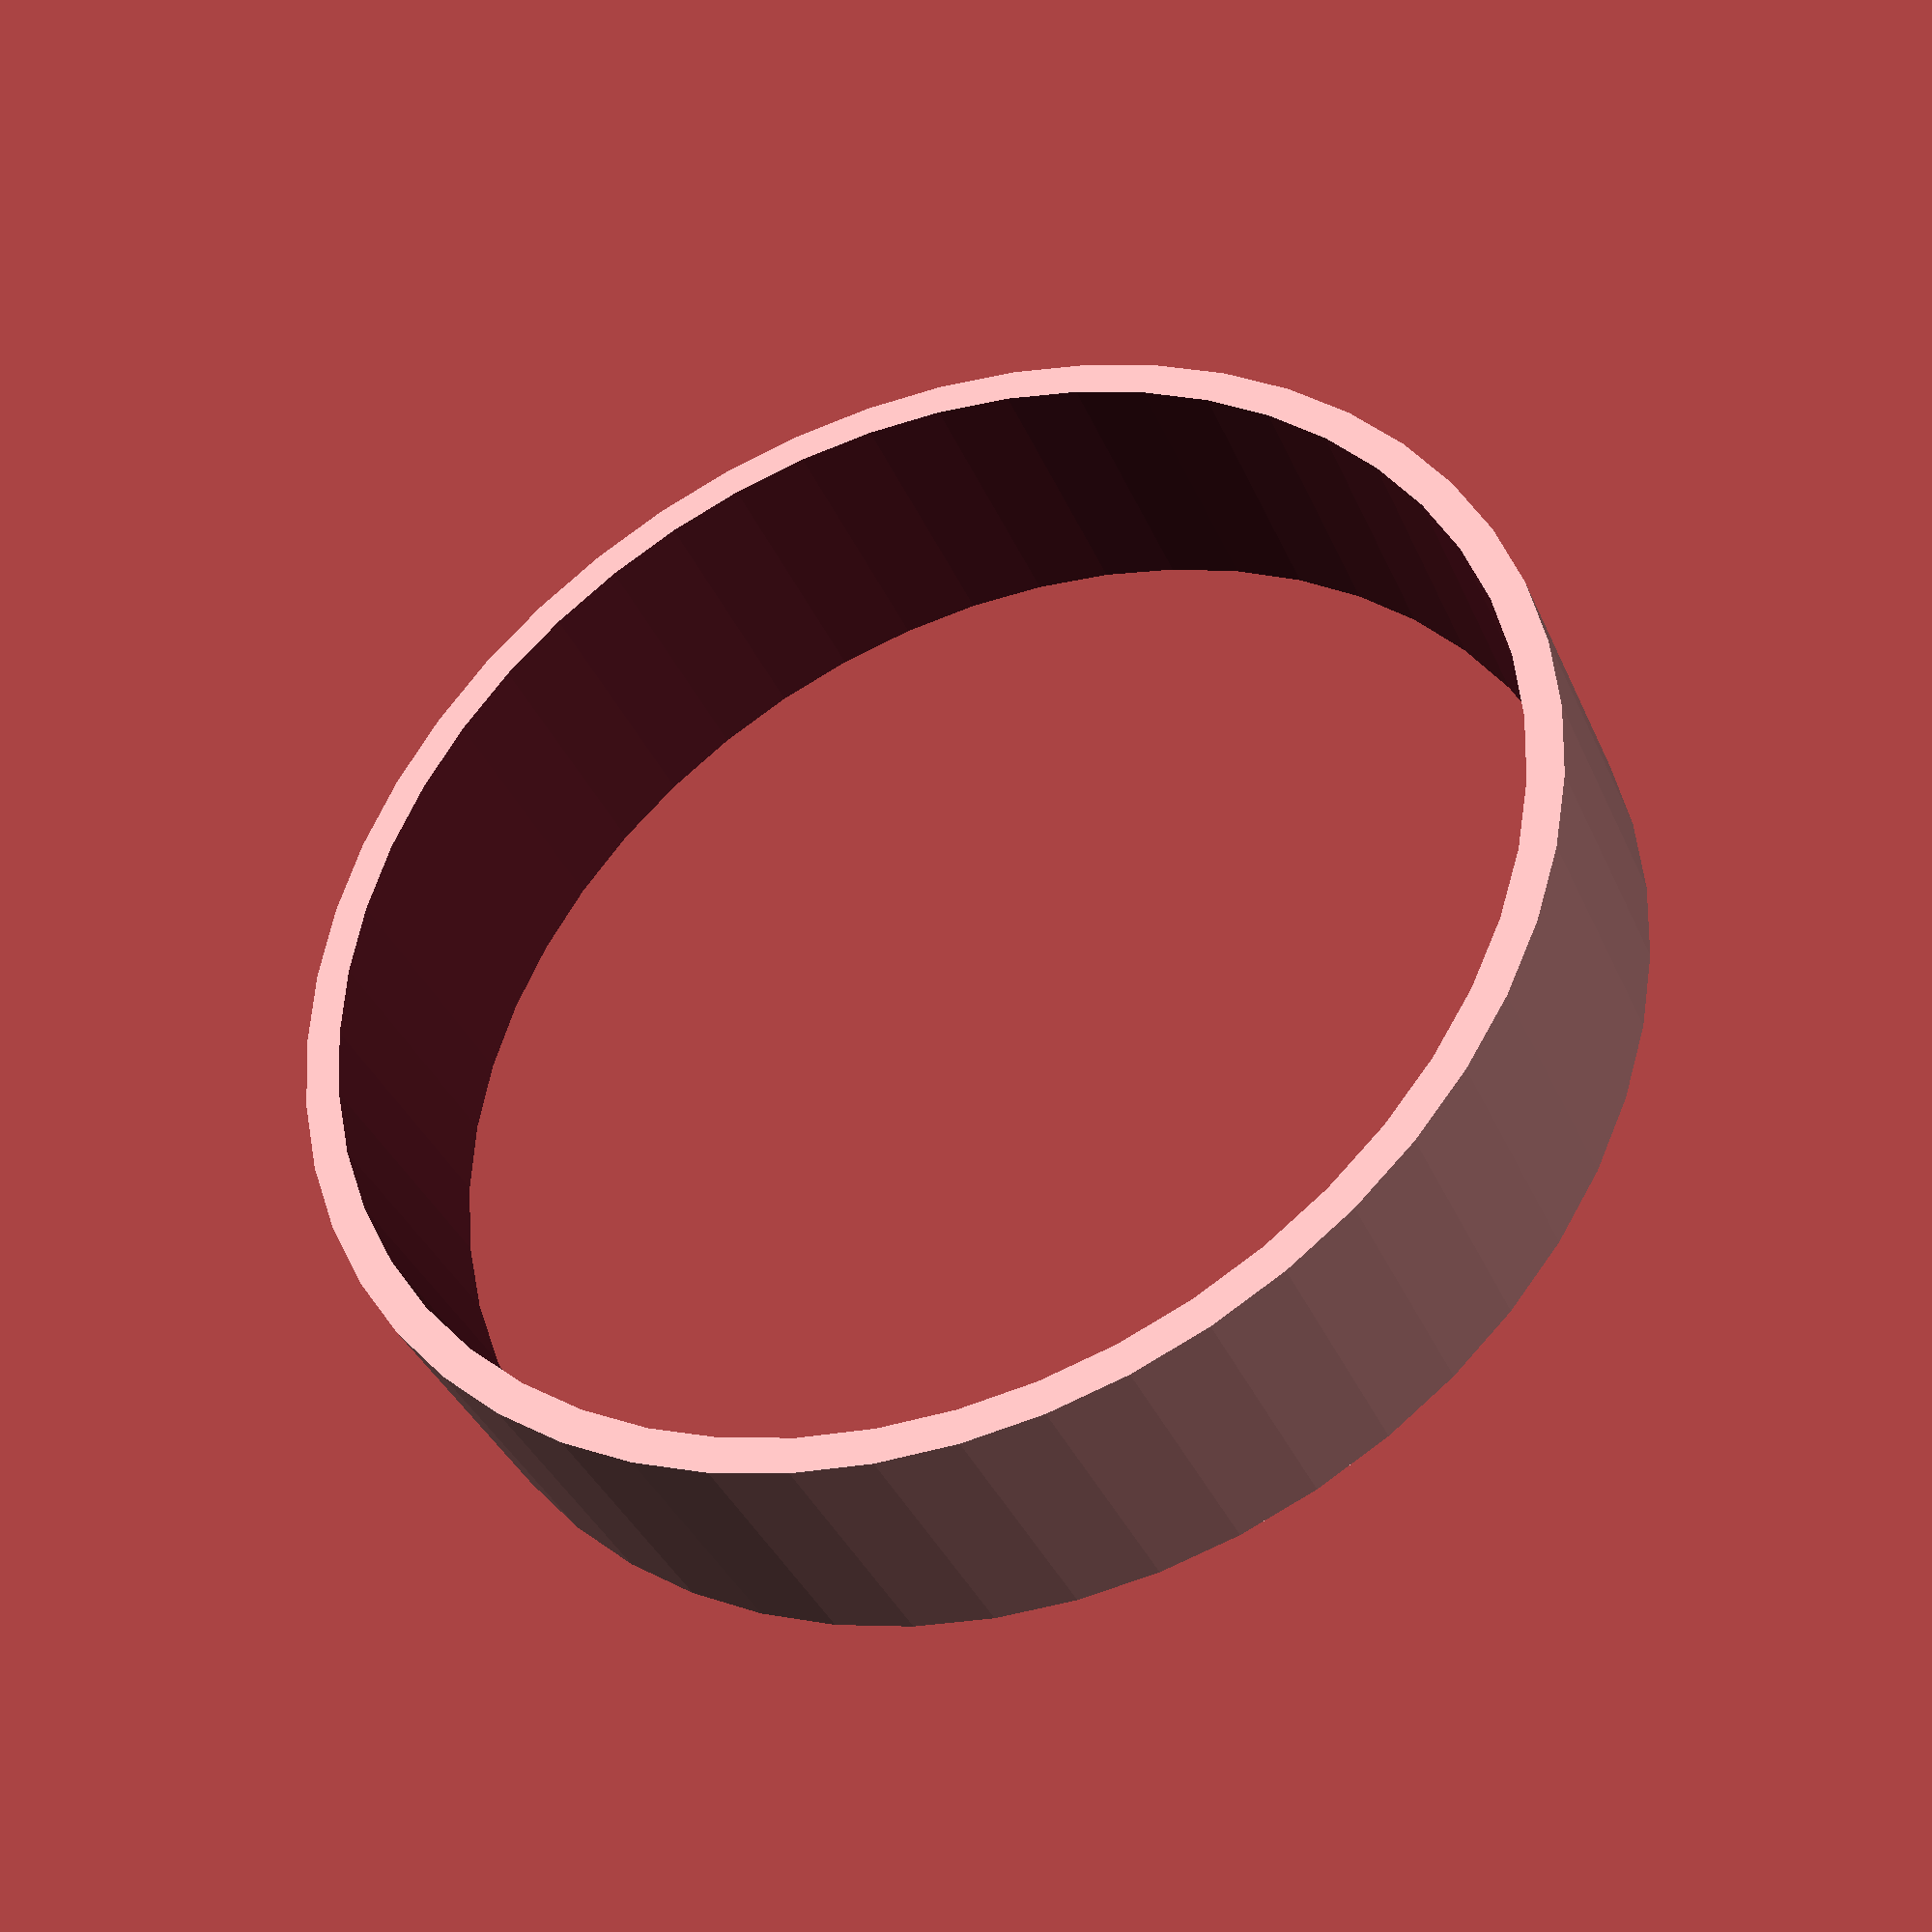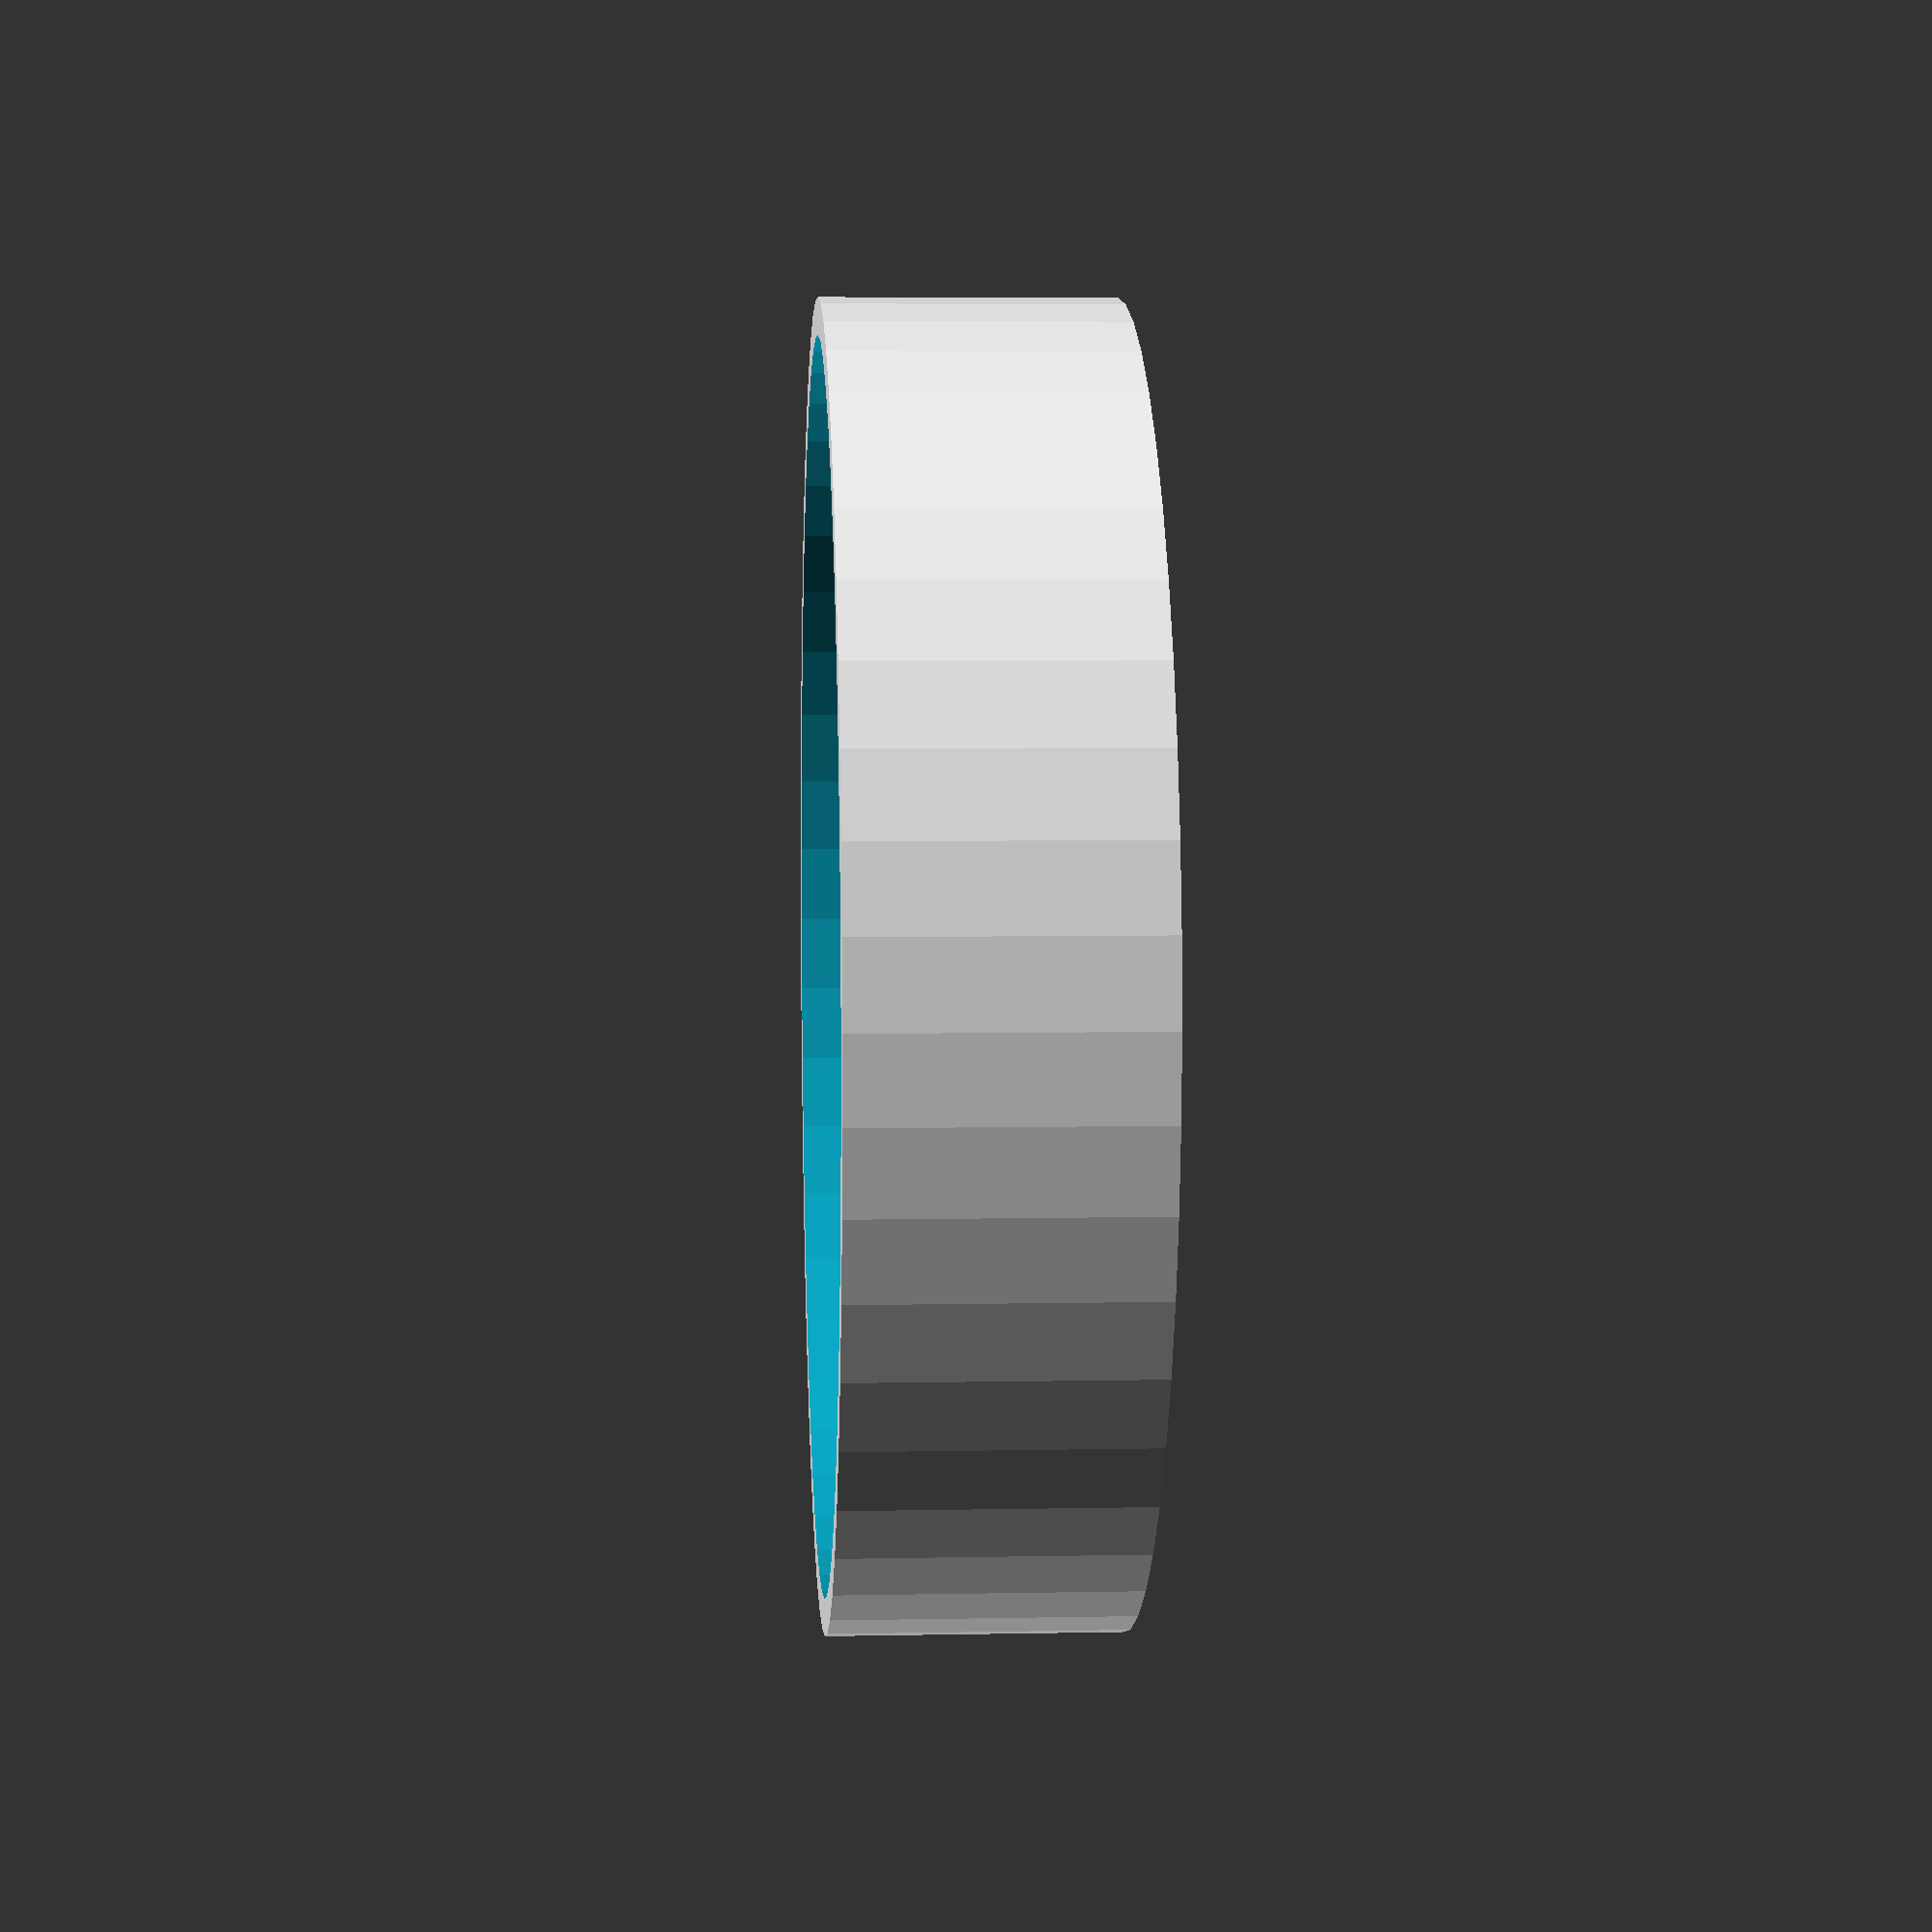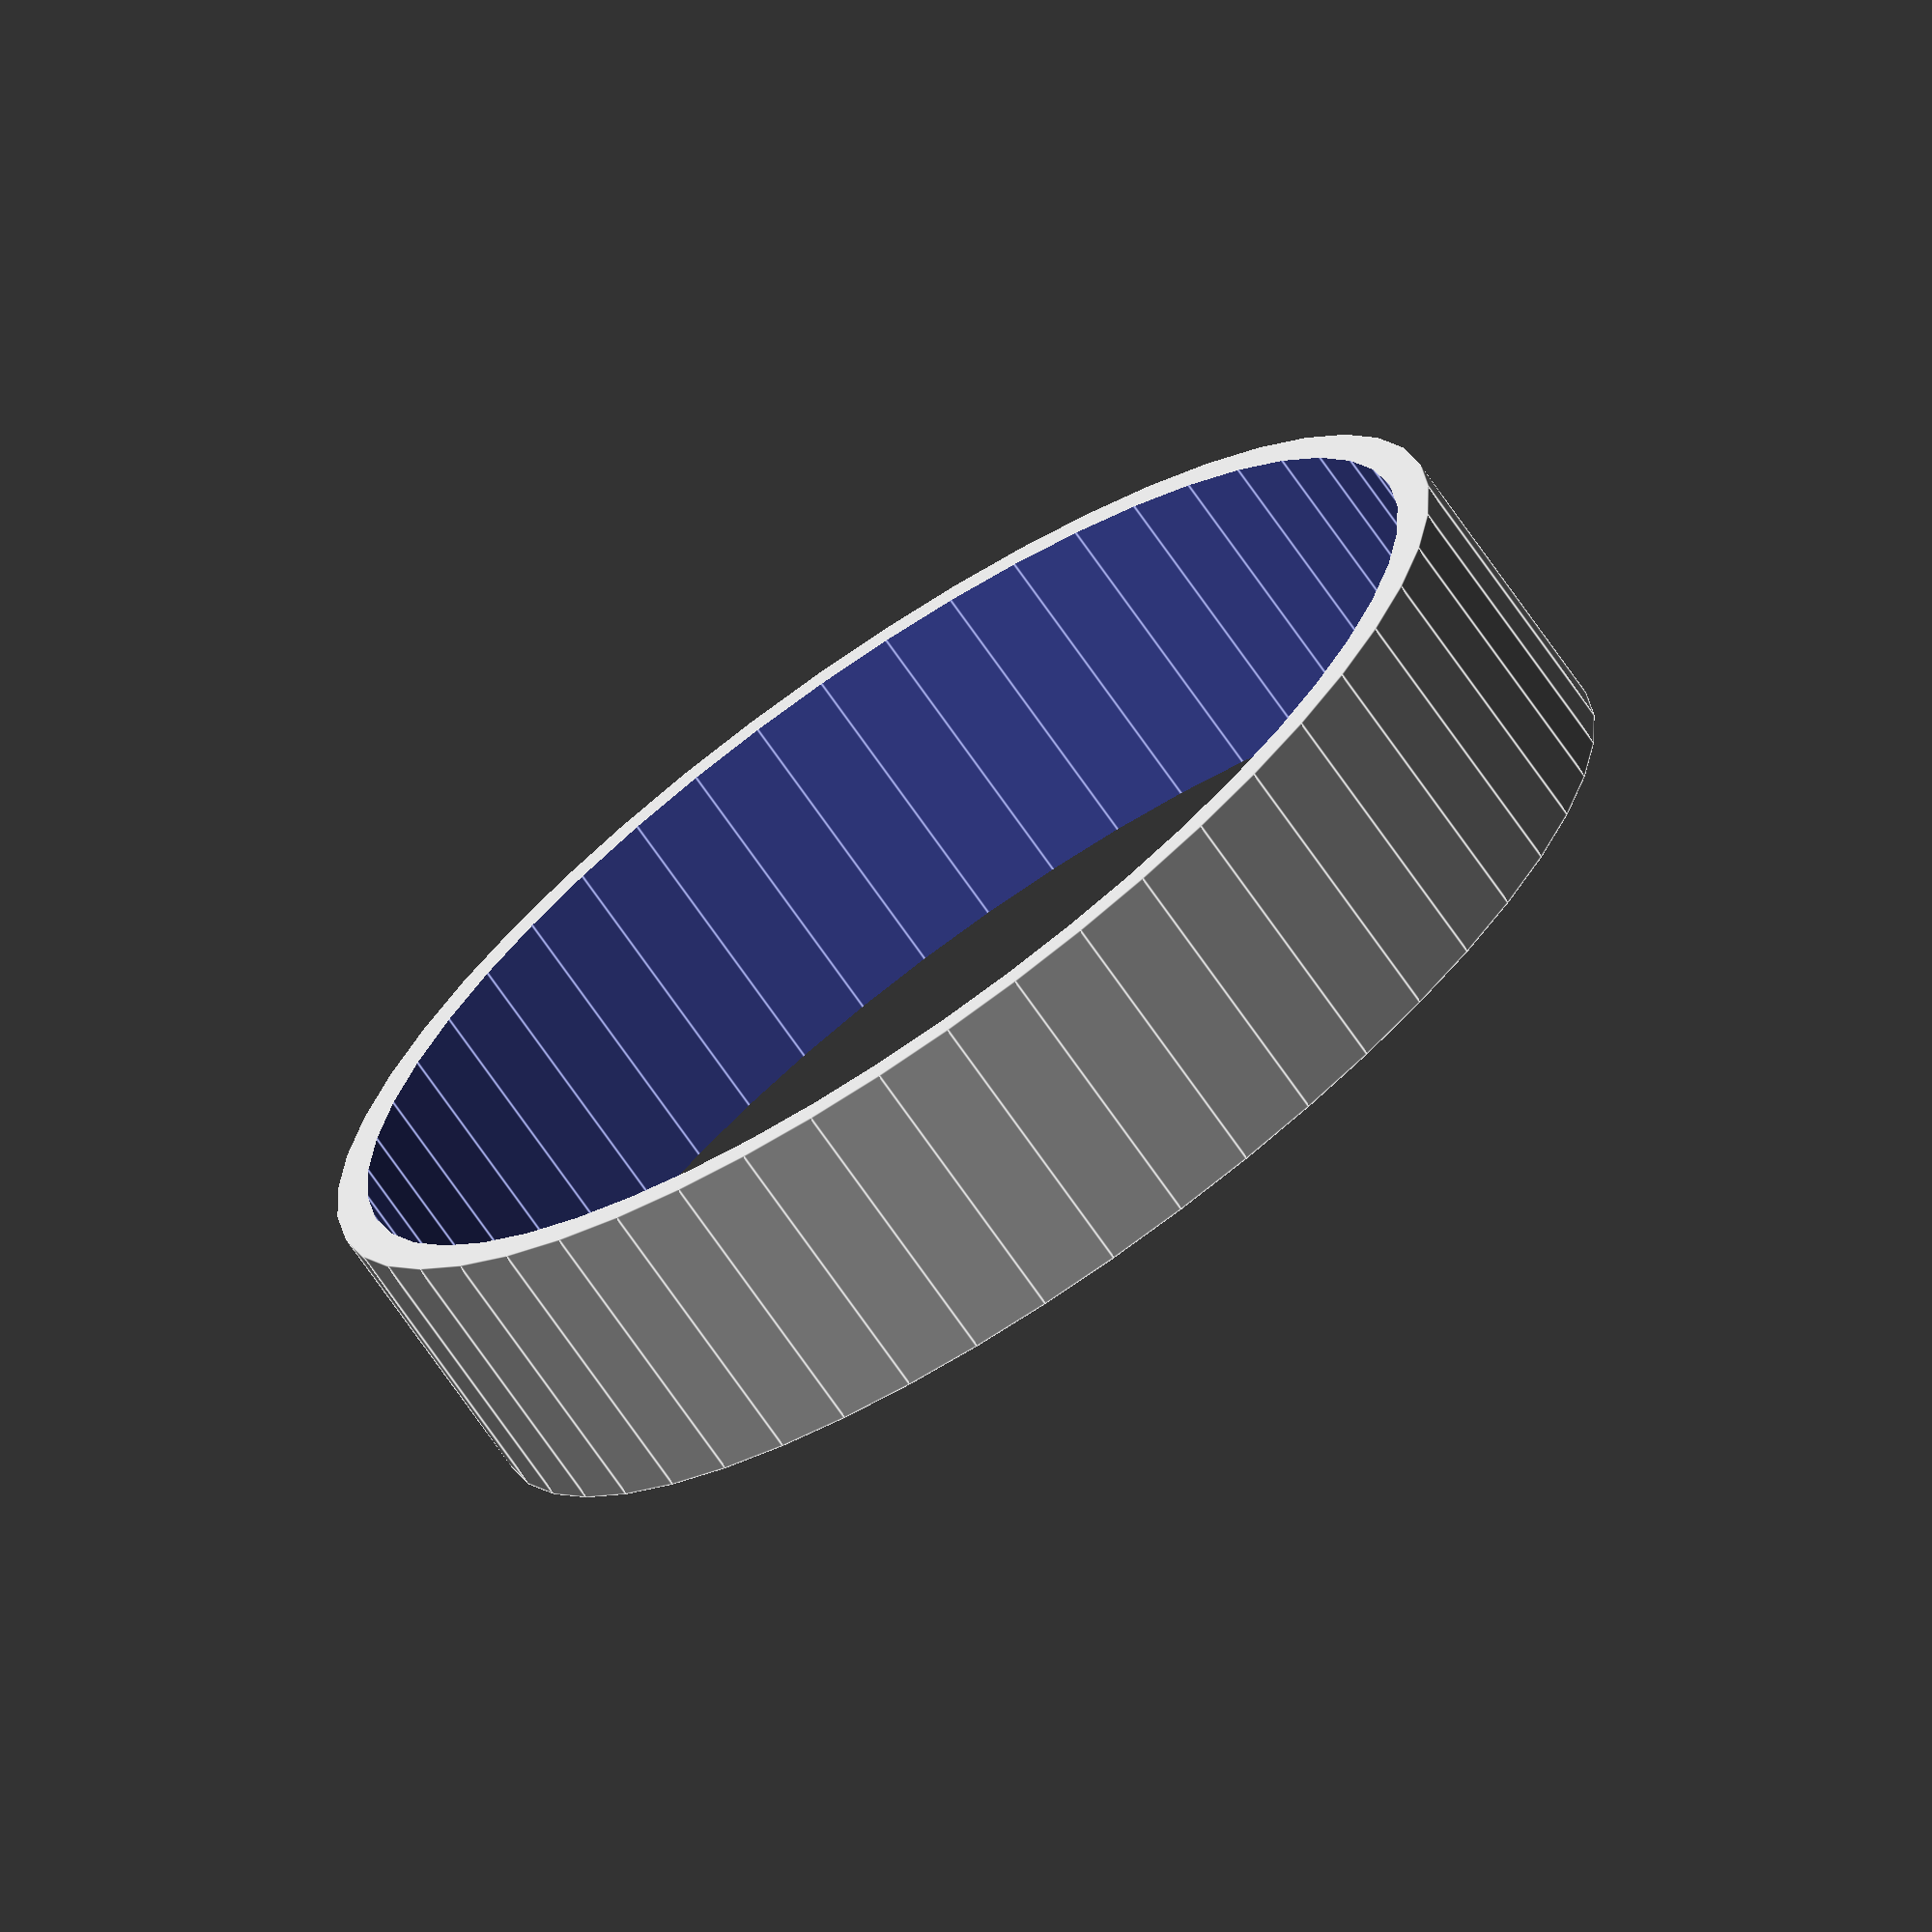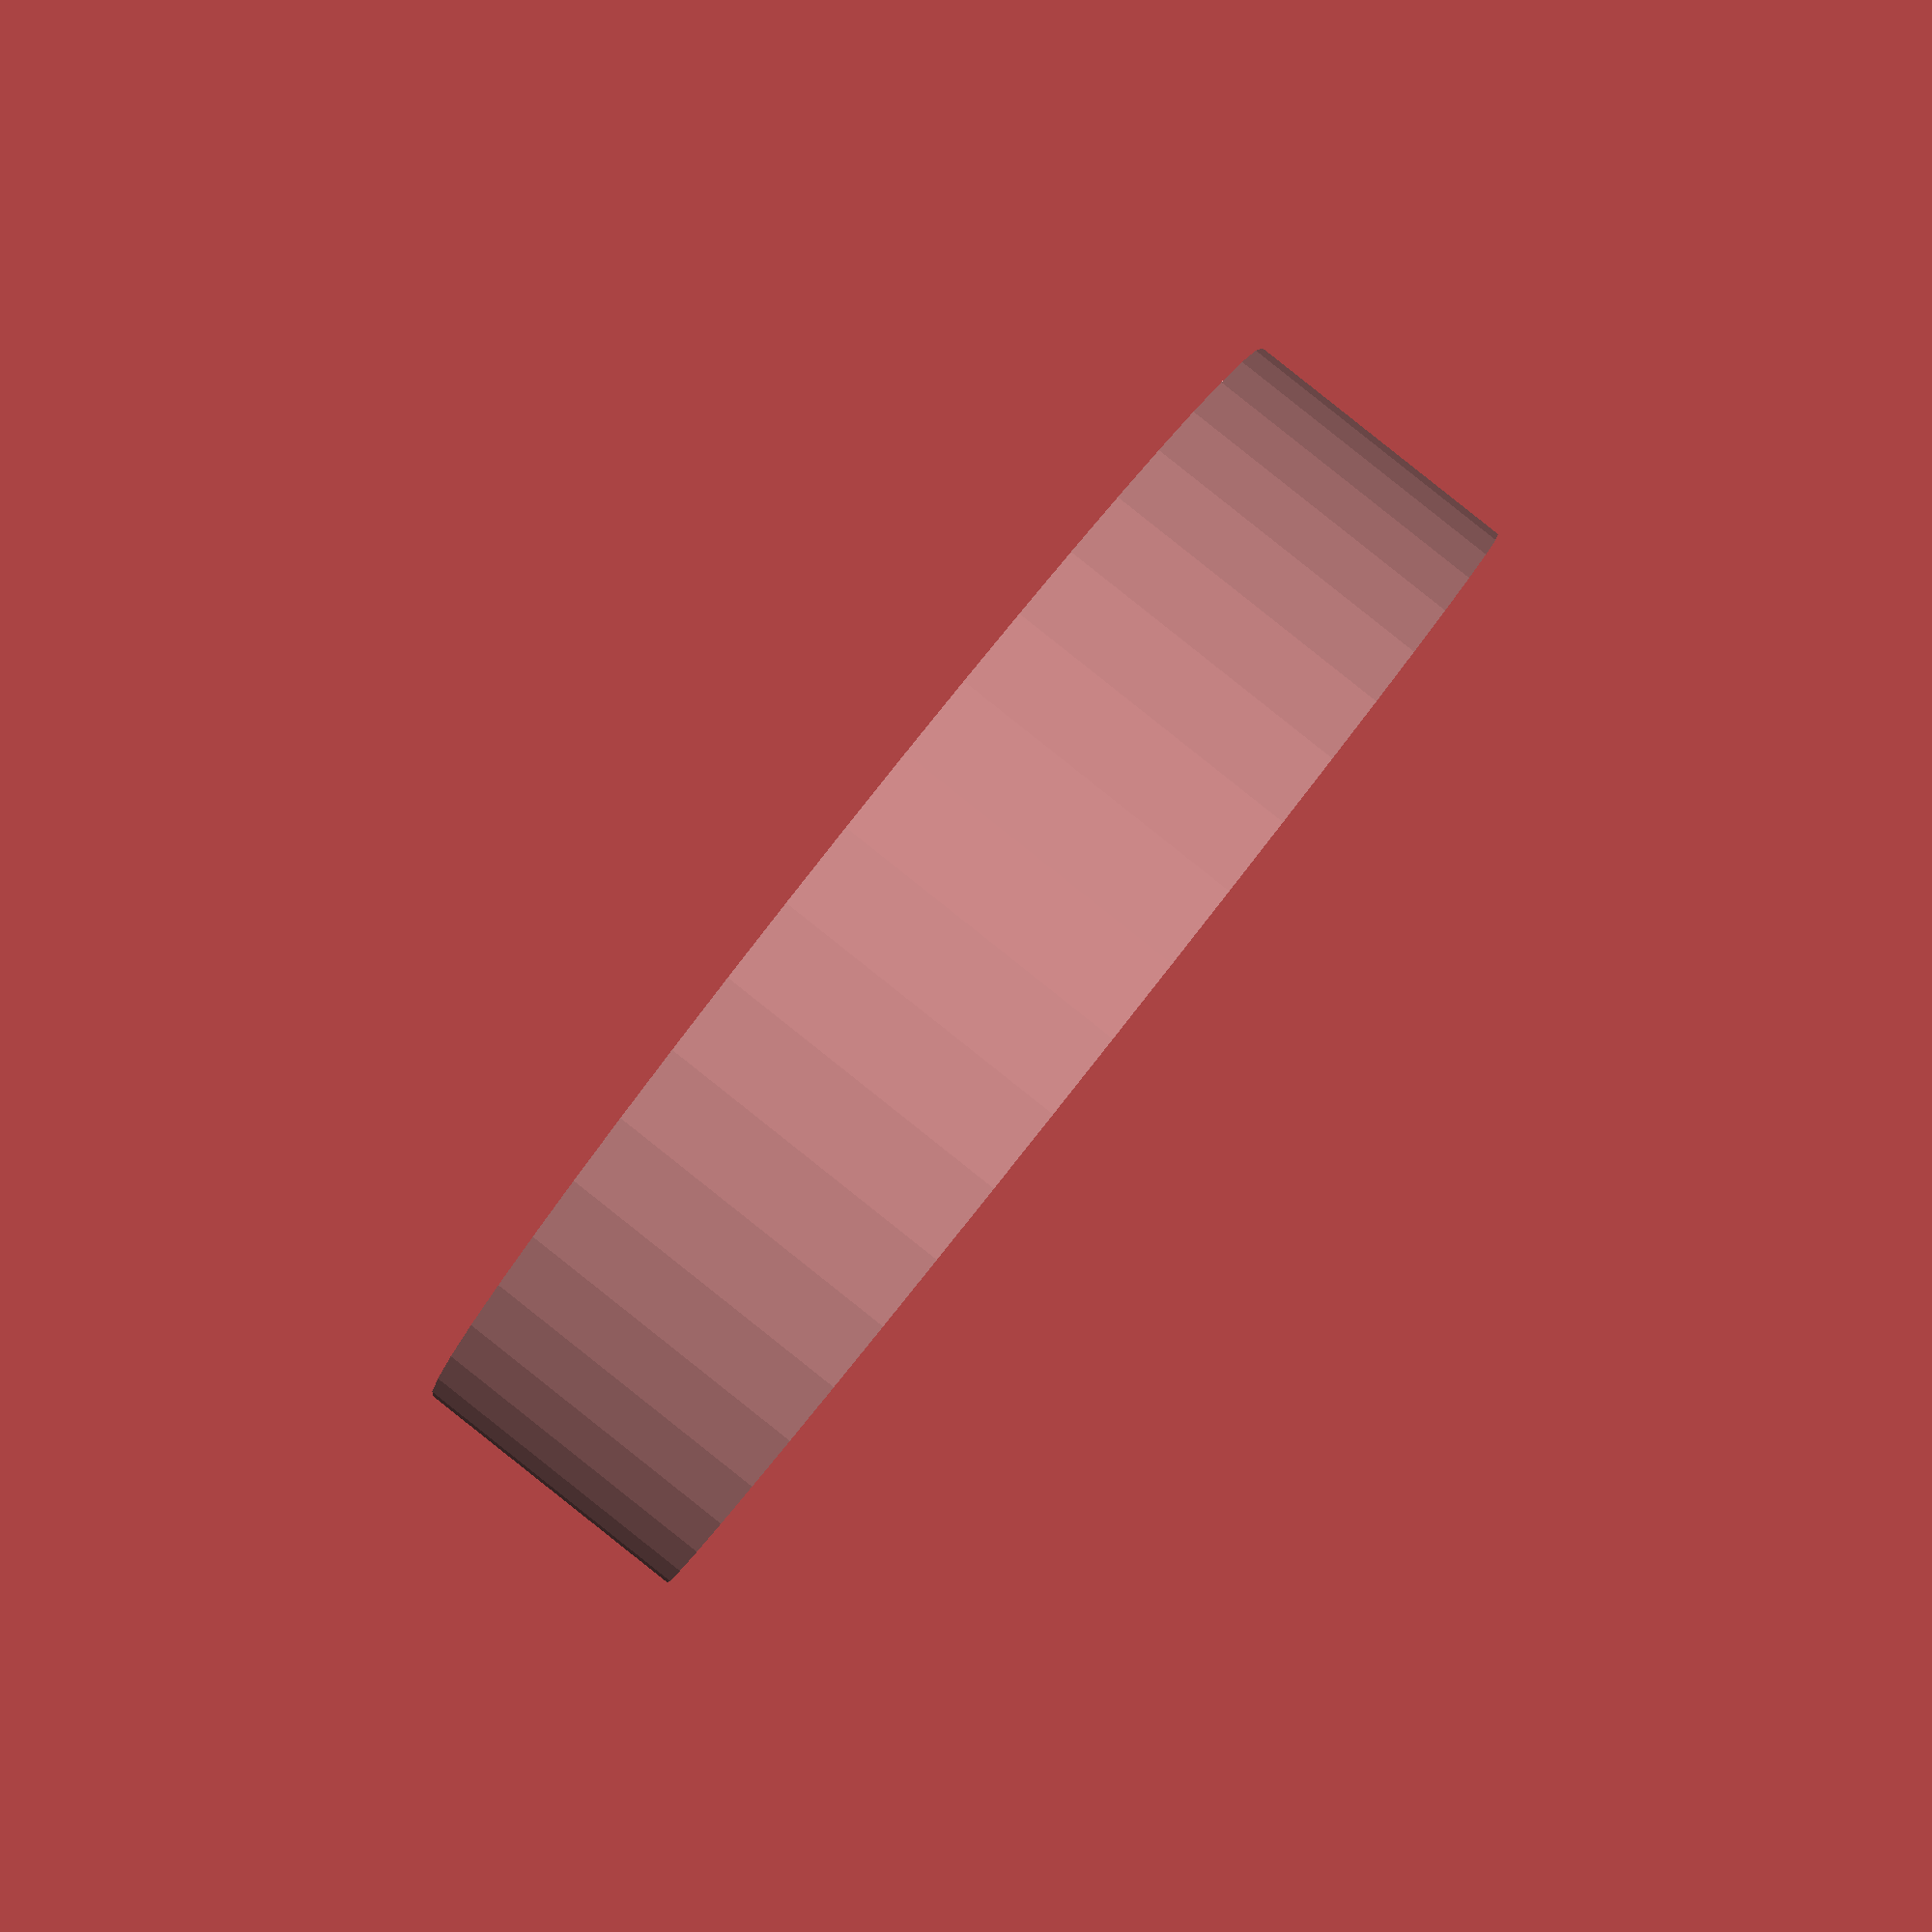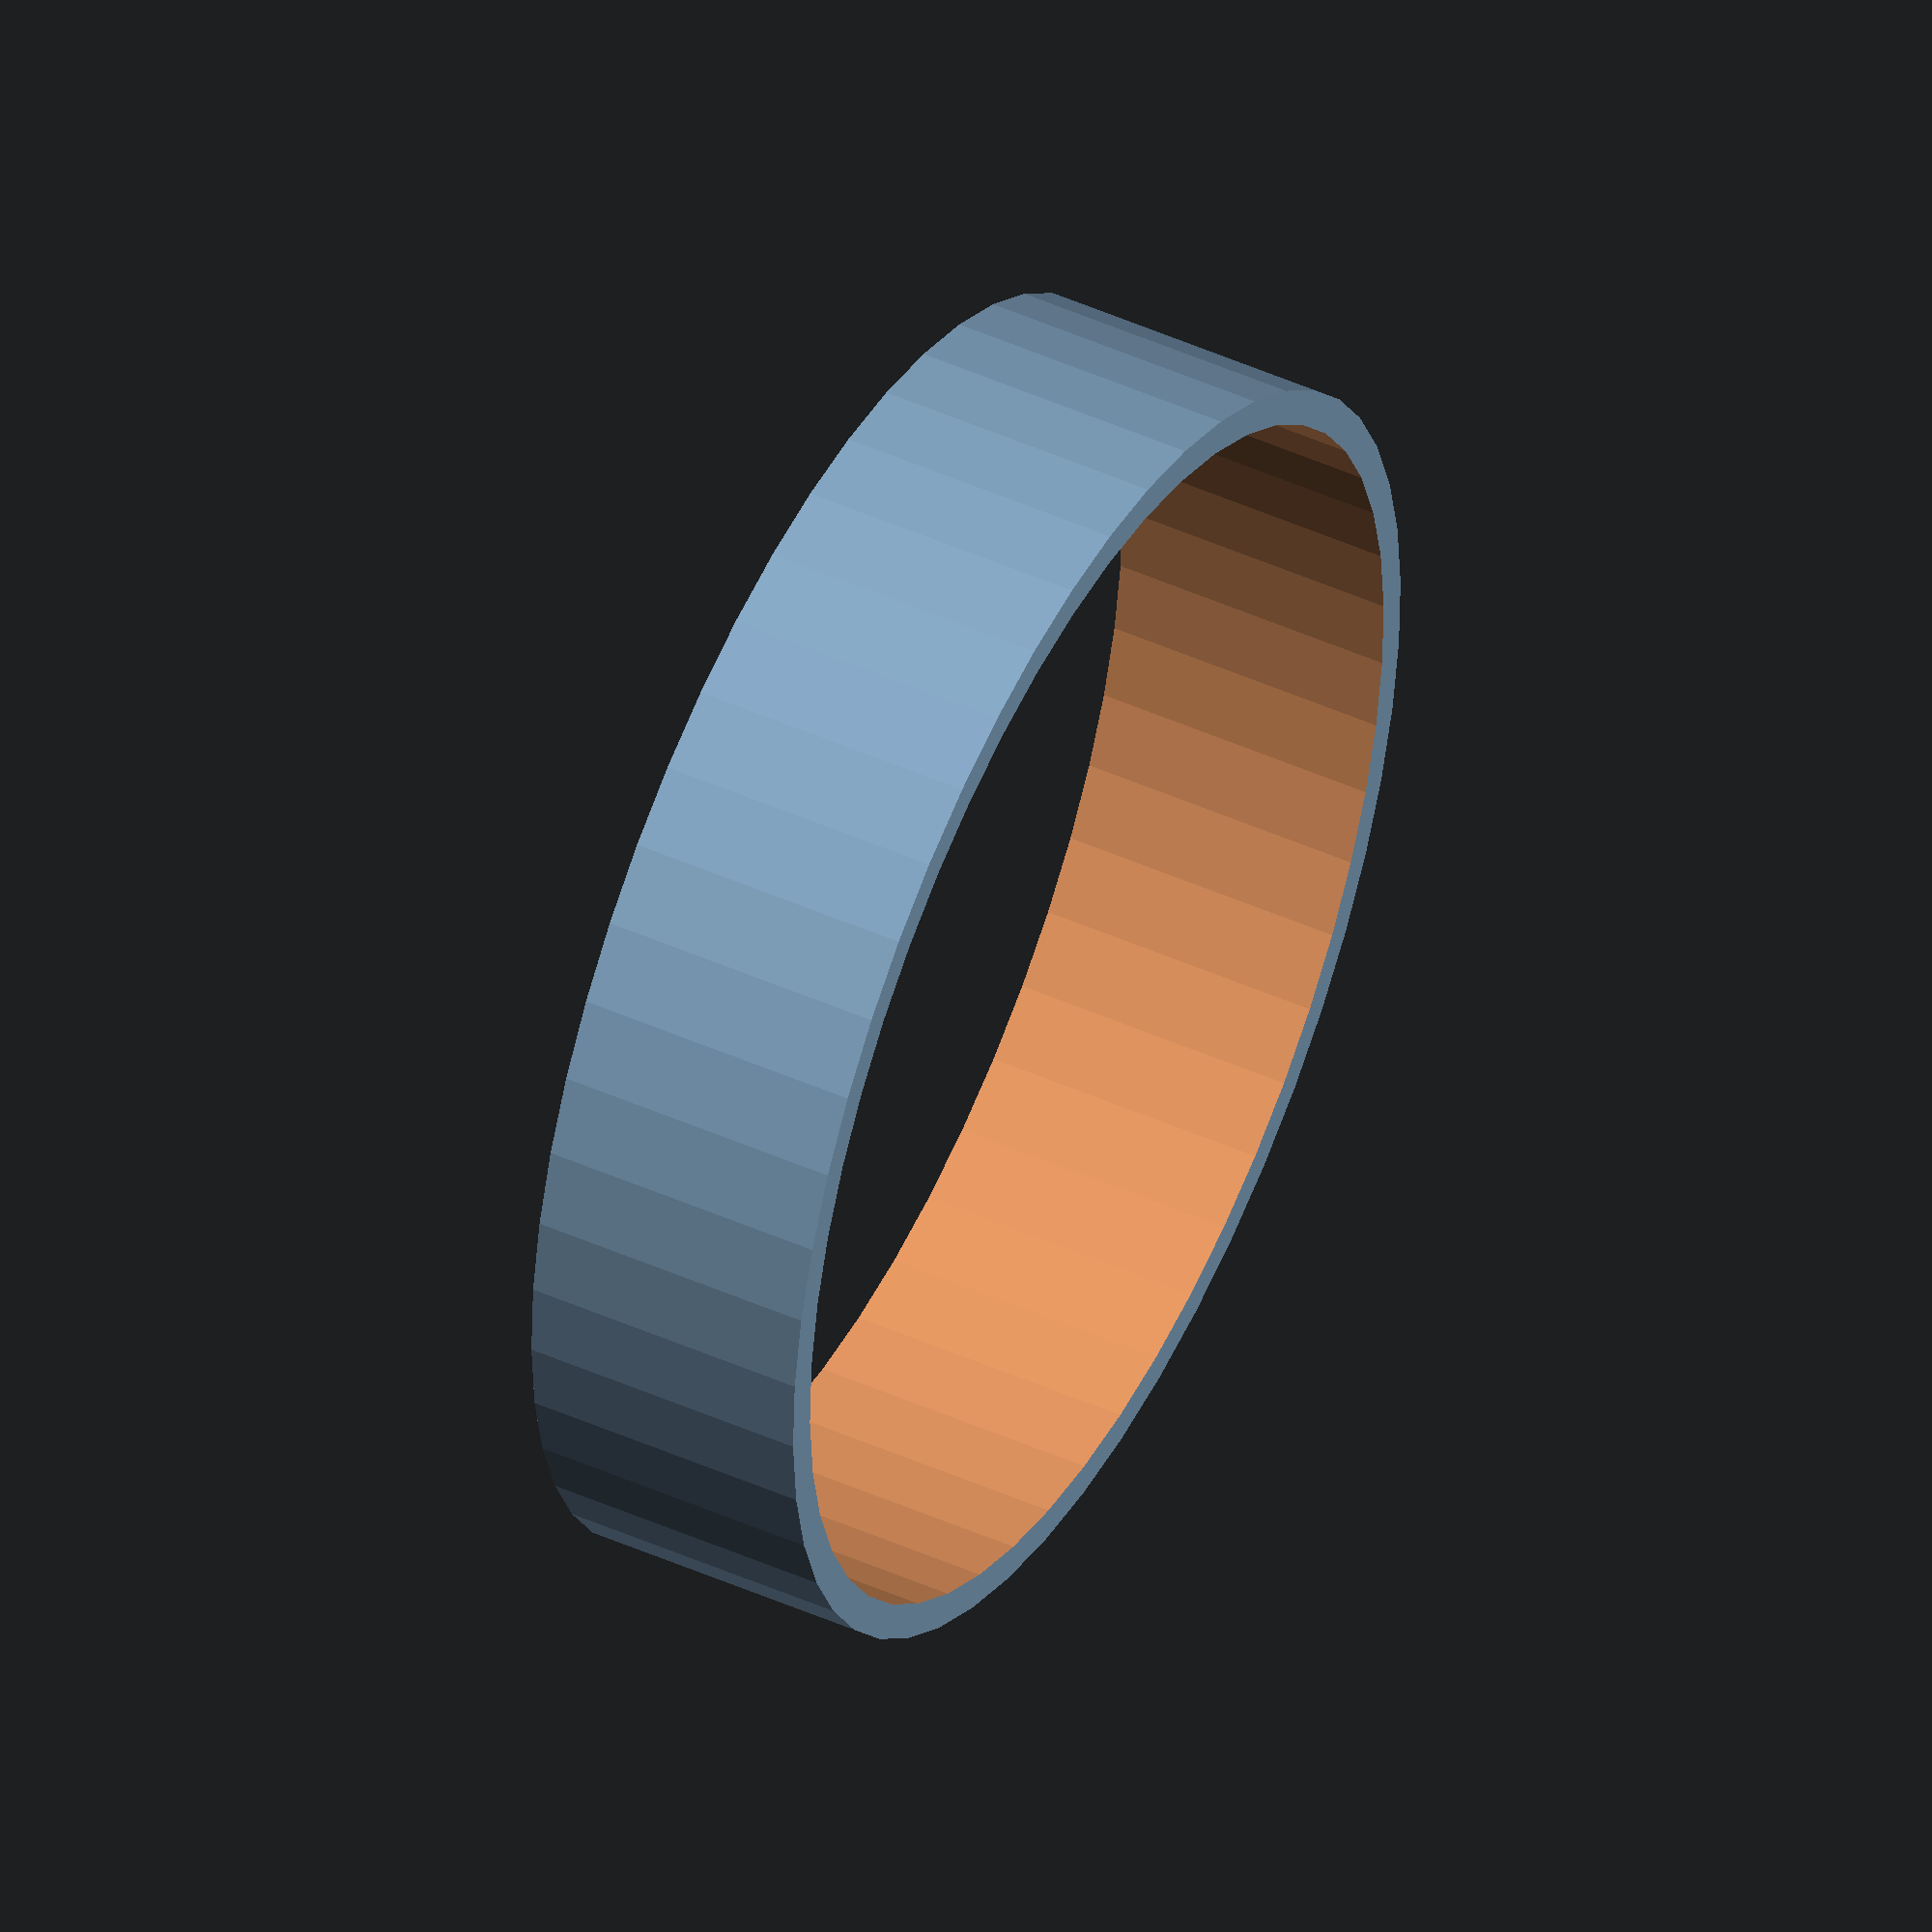
<openscad>
$fn = 50;


difference() {
	union() {
		translate(v = [0, 0, -1.0000000000]) {
			cylinder(h = 2, r = 4.5000000000);
		}
	}
	union() {
		translate(v = [0, 0, -100.0000000000]) {
			cylinder(h = 200, r = 4.2500000000);
		}
	}
}
</openscad>
<views>
elev=37.8 azim=217.0 roll=201.9 proj=p view=solid
elev=354.5 azim=179.5 roll=86.5 proj=p view=wireframe
elev=250.5 azim=155.2 roll=145.5 proj=o view=edges
elev=91.2 azim=38.0 roll=51.6 proj=p view=solid
elev=314.0 azim=106.9 roll=297.3 proj=o view=wireframe
</views>
